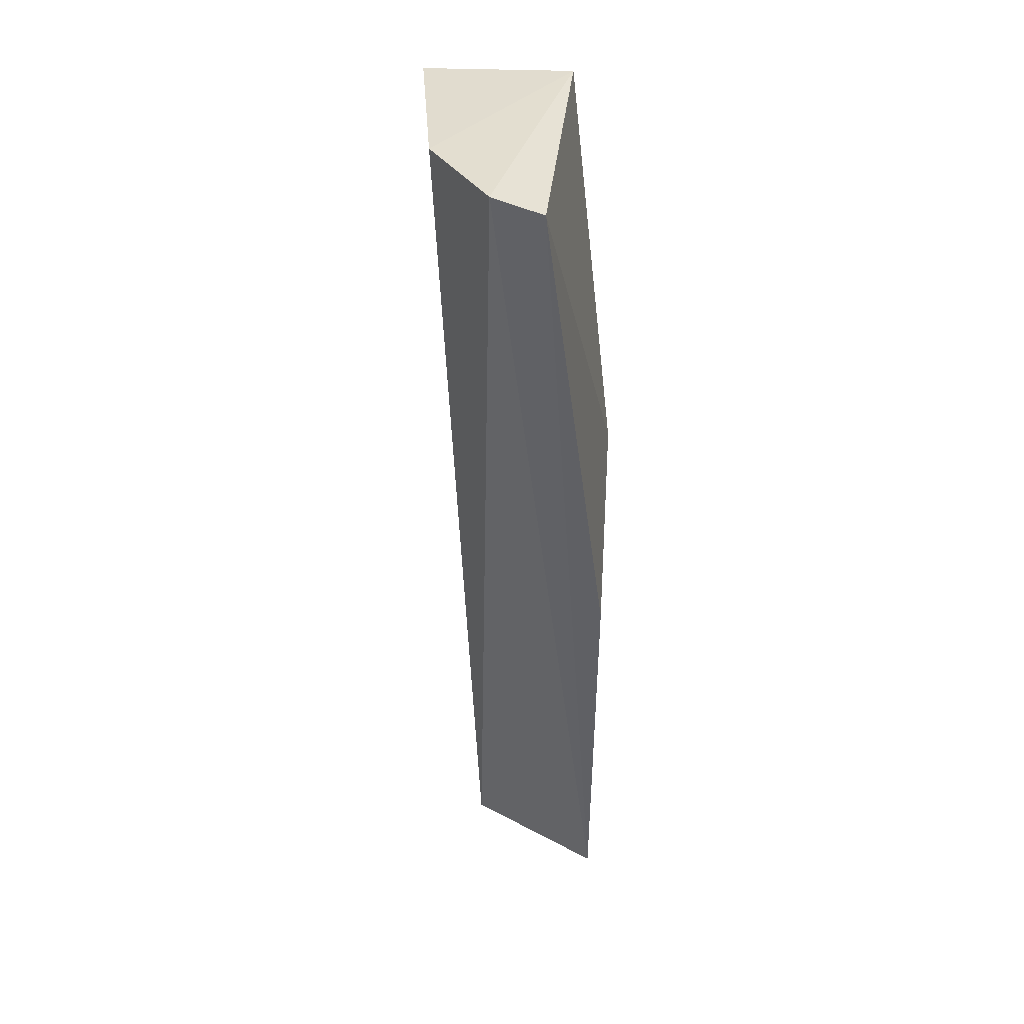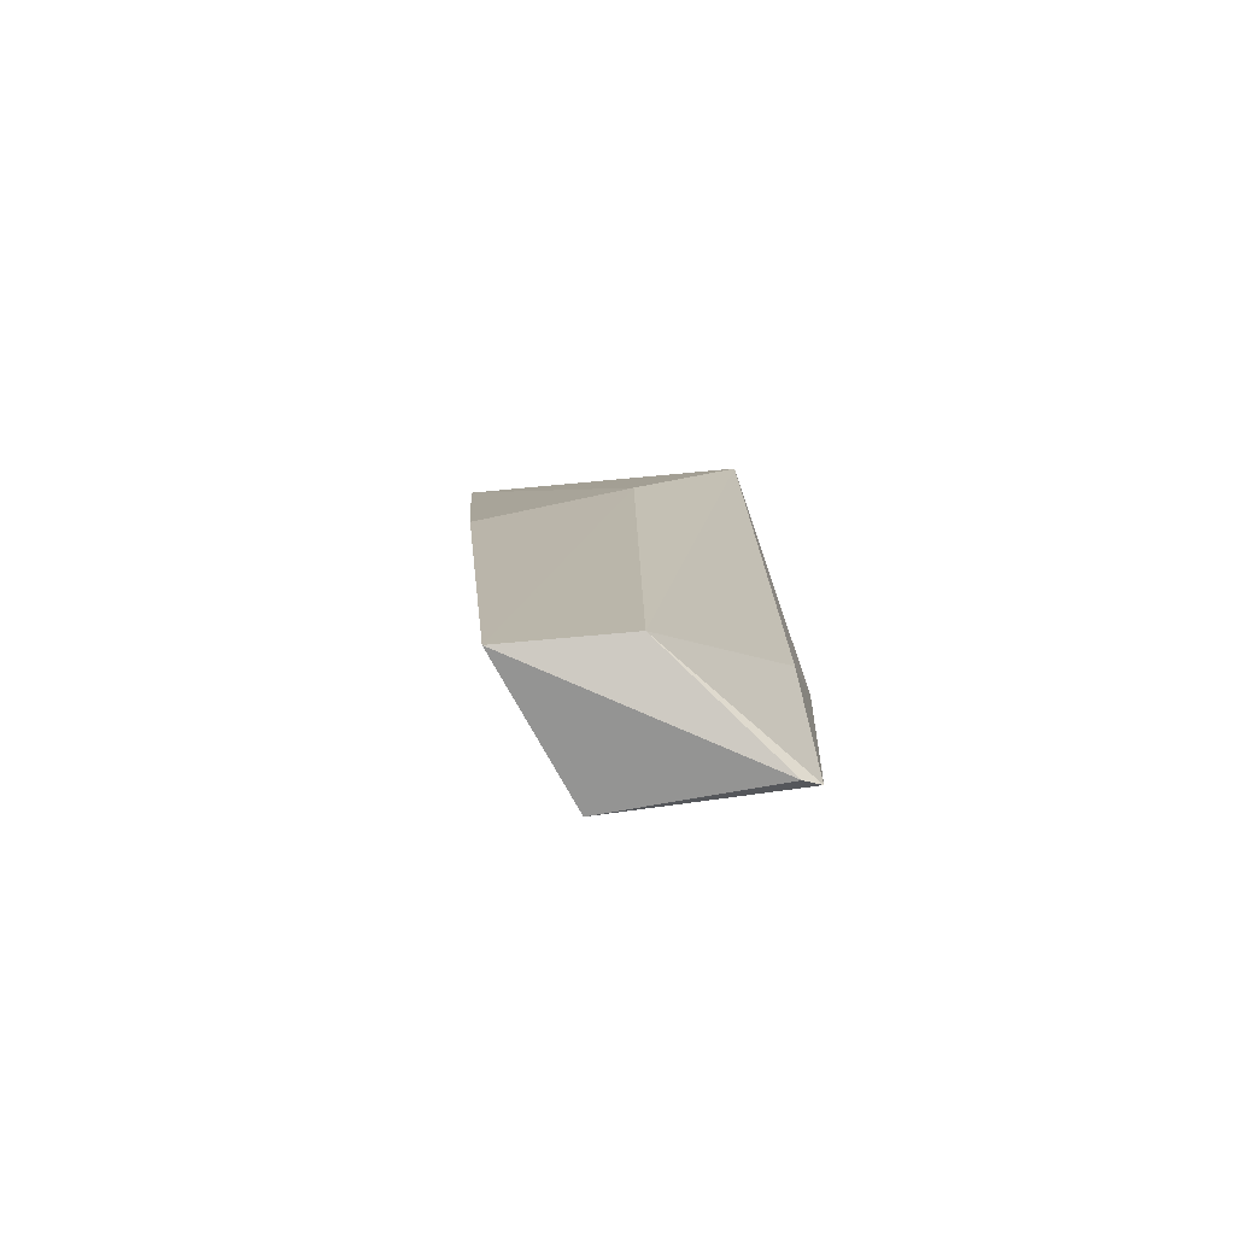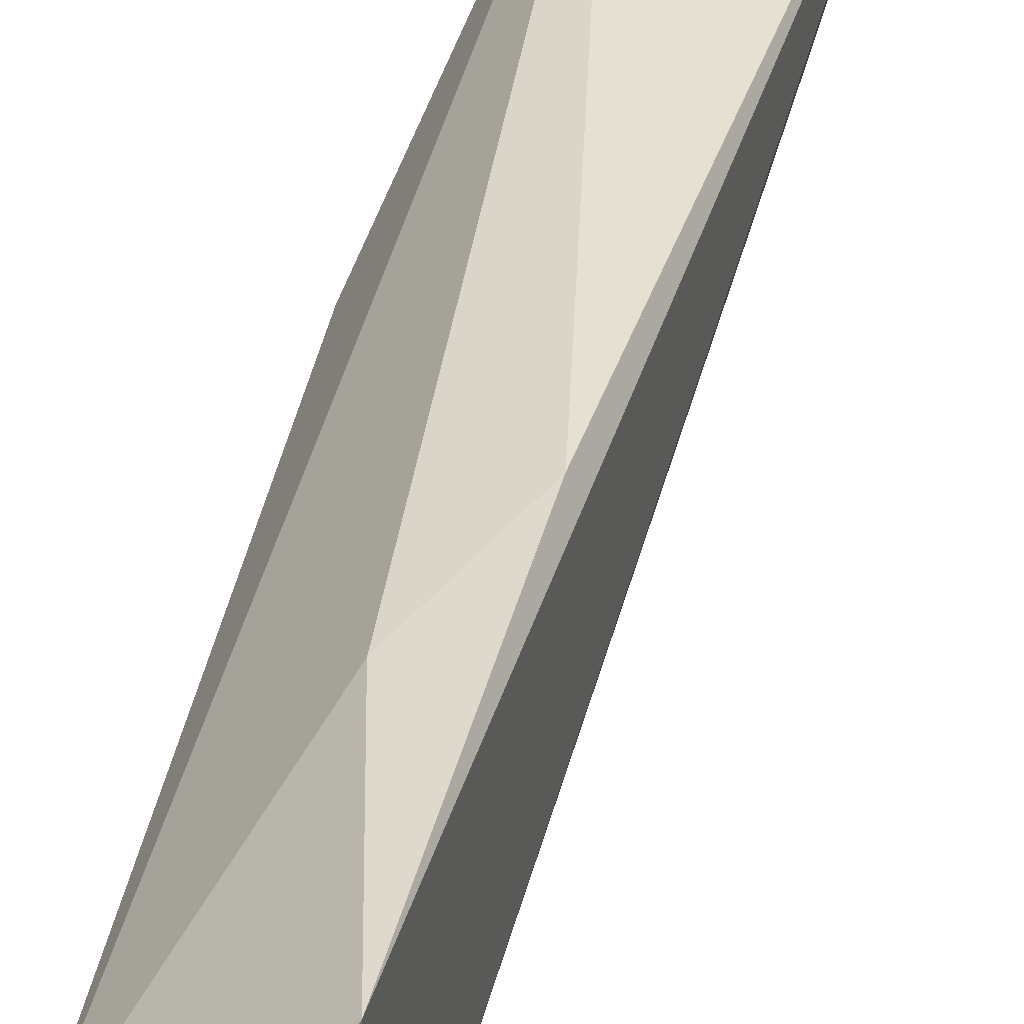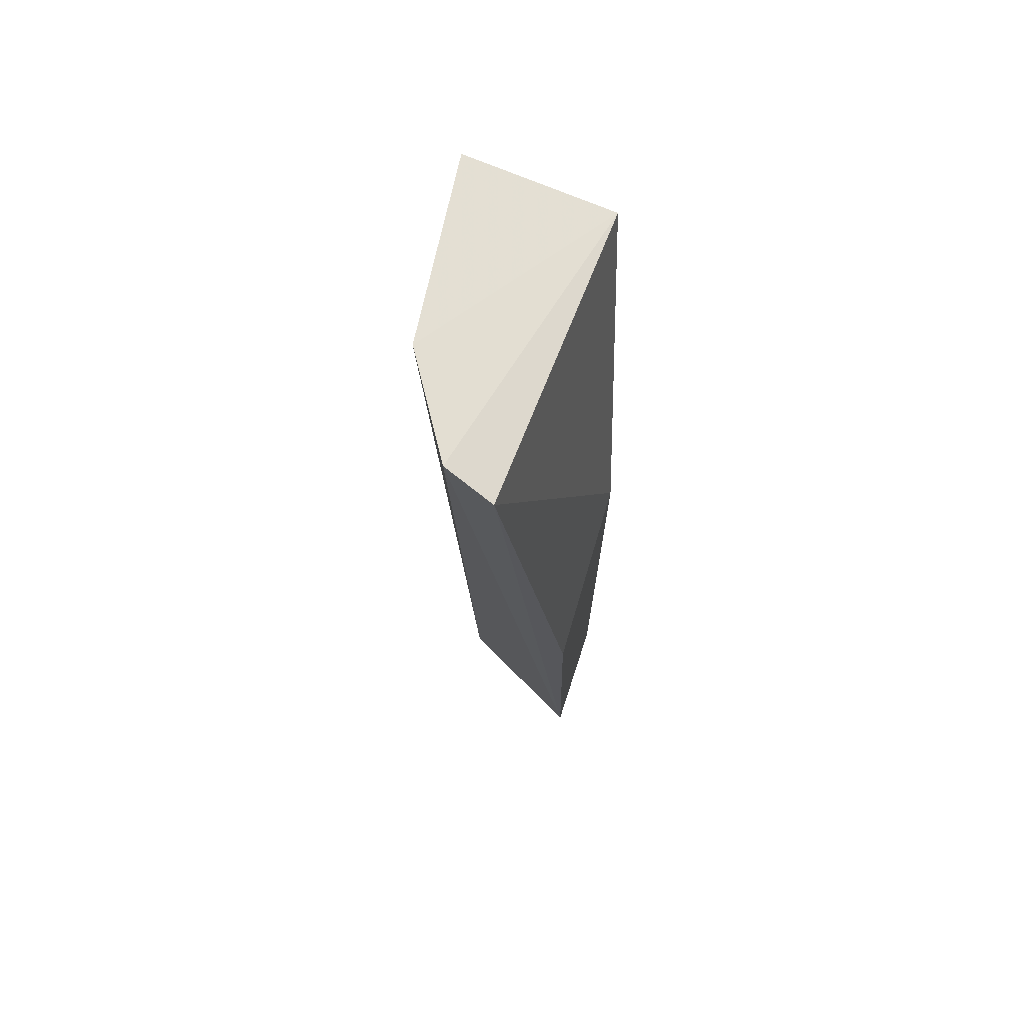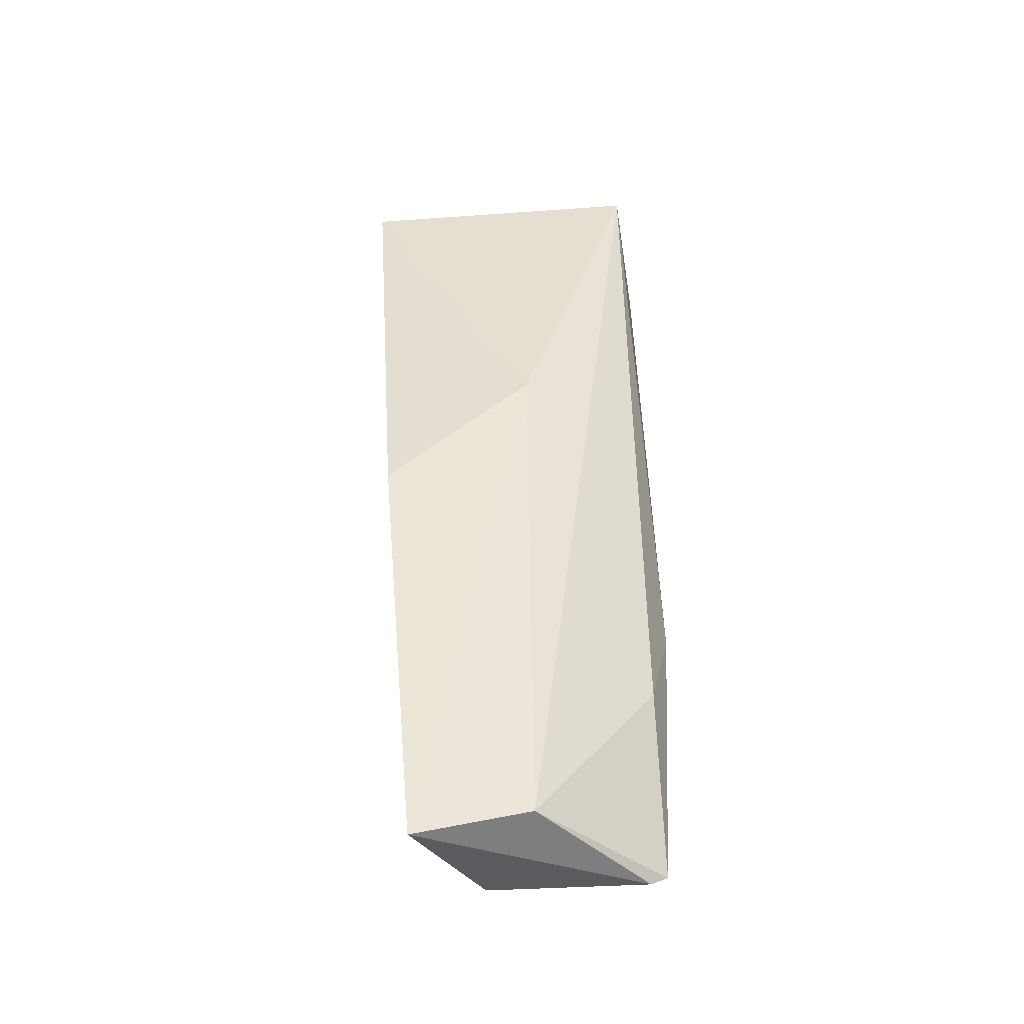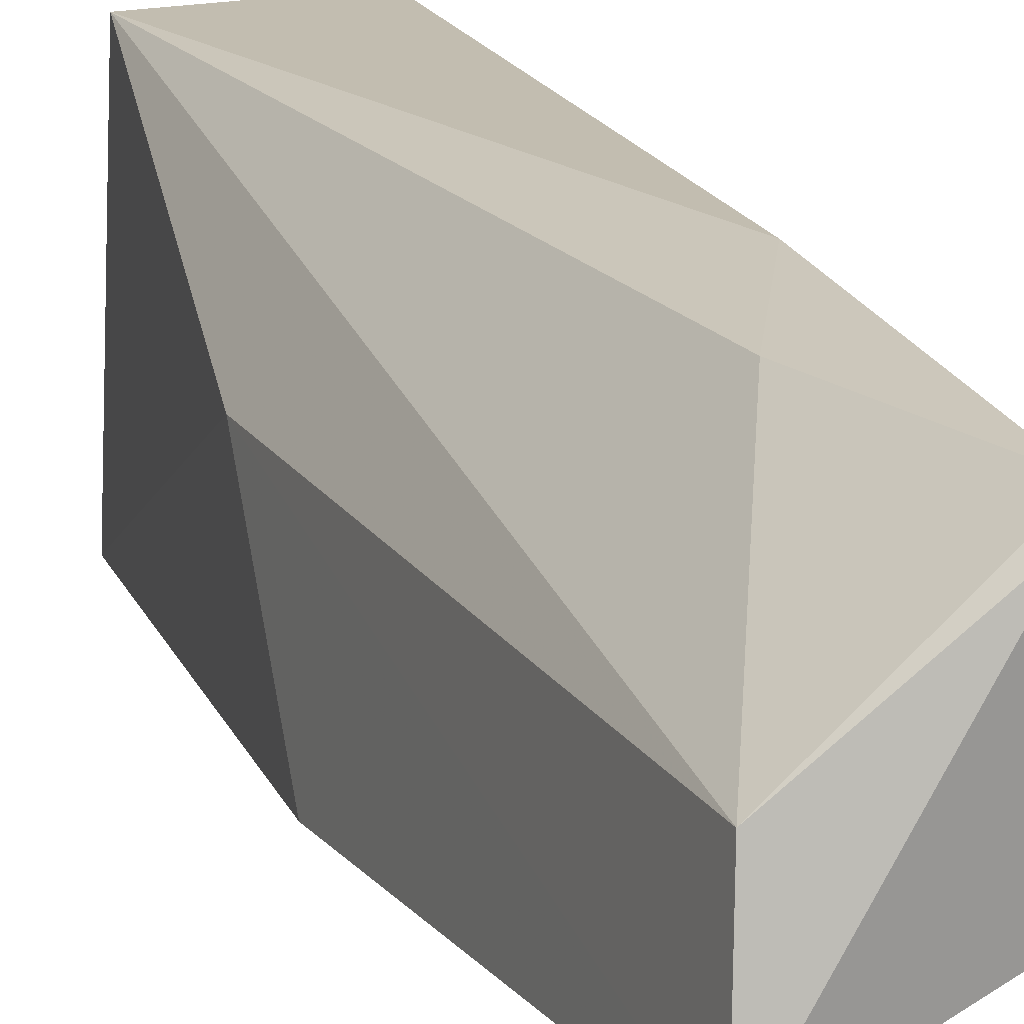
<metadata>
{"format":"obj","ext":"obj","renderer":"f3d","projection":"perspective","resolution":1024,"background":"white","views":[{"elev":38.3,"azim":-171.1,"up":"+Y"},{"elev":-76.3,"azim":-82.0,"up":"+Y"},{"elev":39.7,"azim":11.0,"up":"+Z"},{"elev":69.4,"azim":-155.8,"up":"+Y"},{"elev":-41.4,"azim":-82.5,"up":"+Y"},{"elev":18.2,"azim":-21.8,"up":"+Z"}]}
</metadata>
<code>
v 0.04059 0.06465 0.02783
v 0.03411 -0.009236 0.02807
v 0.03407 -0.00929 0.01381
v 0.02678 0.06529 0.003241
v 0.02793 0.0654 0.02756
v 0.02254 -0.01081 0.009648
v 0.03697 0.06549 0.01182
v 0.03556 0.01447 0.0292
v 0.03334 -0.01012 0.02679
v 0.03104 0.06591 0.004198
v 0.02303 0.03536 0.01866
v 0.03092 0.005922 0.02797
v 0.02195 0.02465 0.006641
v 0.02347 -0.008987 0.01897
f 1 2 3
f 7 1 3
f 7 5 1
f 8 2 1
f 8 1 5
f 9 6 3
f 9 3 2
f 10 6 4
f 10 3 6
f 10 7 3
f 10 4 5
f 10 5 7
f 11 5 4
f 12 8 5
f 12 2 8
f 13 11 4
f 13 4 6
f 13 6 11
f 14 12 5
f 14 5 11
f 14 11 6
f 14 6 9
f 14 9 2
f 14 2 12

</code>
